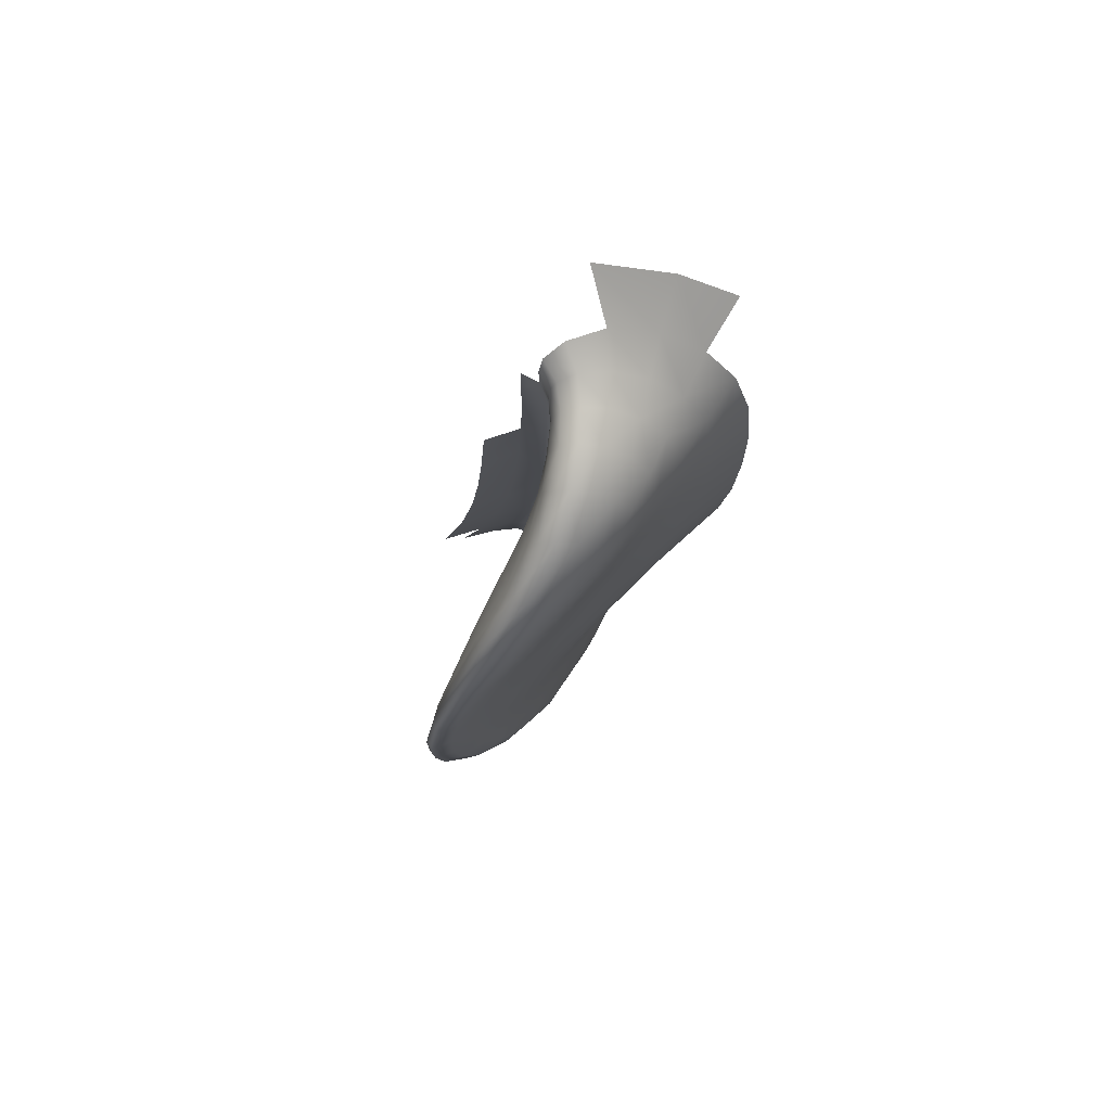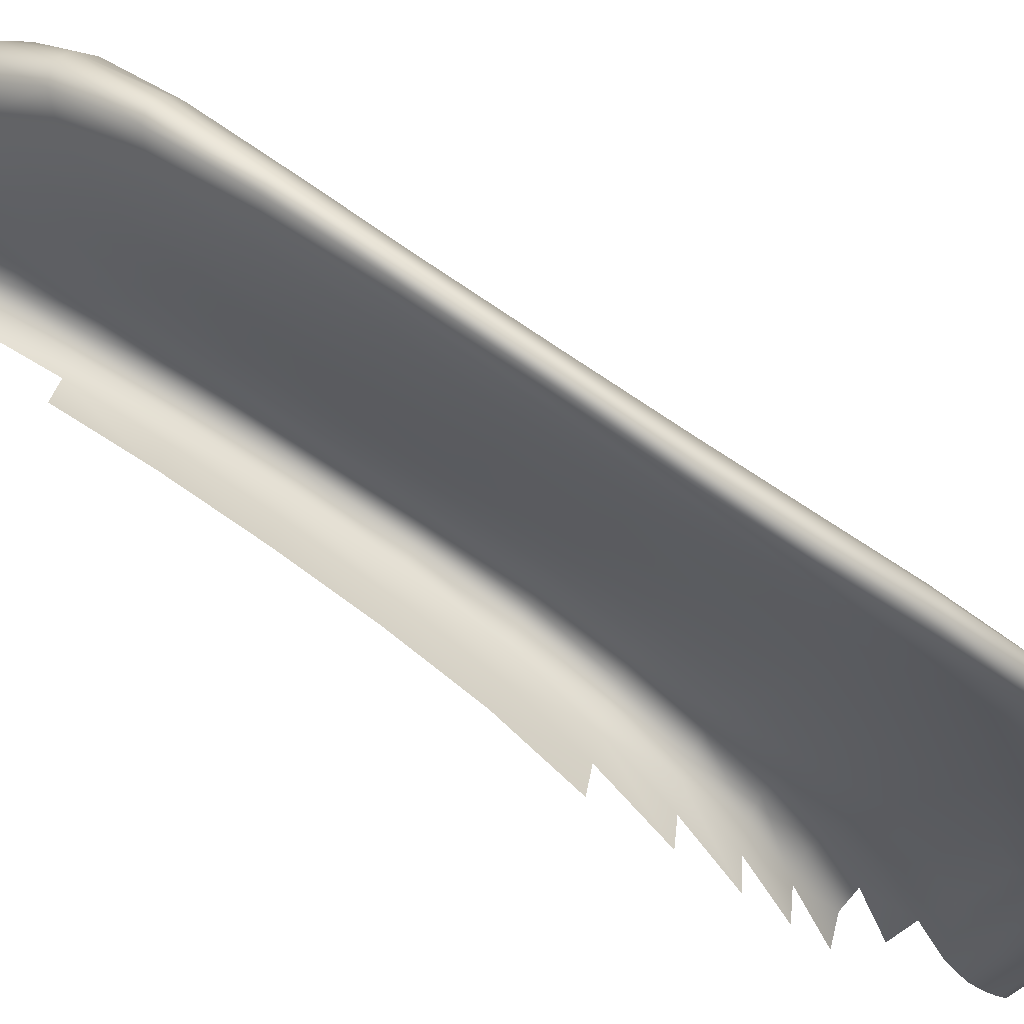
<metadata>
{"format":"obj","ext":"obj","renderer":"f3d","projection":"perspective","resolution":1024,"background":"white","views":[{"elev":77.3,"azim":-115.9,"up":"+Y"},{"elev":-70.7,"azim":-123.2,"up":"+Z"}]}
</metadata>
<code>
v  -1.796 2.239 3.429
v  -2.086 2.036 3.388
v  -2.198 1.919 3.644
v  -1.983 2.042 3.845
v  -2.089 1.847 2.995
v  -2.102 1.709 2.994
v  -2.206 1.692 2.998
v  -2.202 1.831 2.998
v  -2.203 1.929 3.044
v  -2.066 1.954 3.031
v  -2.359 -2.985 2.938
v  -2.546 -2.783 2.74
v  -2.449 -2.713 2.81
v  -2.335 -2.889 2.939
v  -2.321 -2.674 2.916
v  -2.205 -2.901 3.044
v  -2.159 -3.062 3.098
v  -3.079 1.237 2.9
v  -3.009 1.211 3.064
v  -2.964 1.421 3.145
v  -3.033 1.396 3.011
v  -2.914 1.581 3.141
v  -3.033 1.489 2.966
v  -3.125 1.305 2.774
v  -2.847 -2.326 2.944
v  -2.708 -2.548 3.166
v  -2.677 -2.324 3.21
v  -2.784 -2.227 3.039
v  -2.822 -1.998 2.98
v  -2.931 -2.028 2.792
v  -2.694 -2.033 3.199
v  -2.76 1.01 2.47
v  -2.716 0.7899 2.495
v  -2.78 0.7258 2.393
v  -2.834 0.8313 2.338
v  -2.781 0.4805 2.364
v  -2.691 0.4745 2.497
v  -2.868 0.5327 2.248
v  -2.296 -3.057 3.603
v  -2.262 -3.224 3.534
v  -2.015 -3.288 3.743
v  -2.08 -3.126 3.828
v  -2.221 -3.361 3.463
v  -1.951 -3.409 3.659
v  -2.191 -3.468 3.407
v  -1.908 -3.486 3.588
v  -1.675 -3.481 3.704
v  -1.71 -3.45 3.827
v  -2.175 -3.492 3.351
v  -1.899 -3.473 3.52
v  -1.675 -3.443 3.614
v  -1.69 -3.377 3.536
v  -1.907 -3.401 3.443
v  -2.455 -1.772 3.756
v  -2.551 -1.365 3.819
v  -2.686 -1.324 3.489
v  -2.602 -1.724 3.458
v  -2.543 -2.096 3.45
v  -2.385 -2.159 3.719
v  -2.518 -2.43 3.448
v  -2.344 -2.516 3.697
v  -2.746 -1.682 3.182
v  -2.816 -1.288 3.186
v  -2.934 -1.264 2.908
v  -2.875 -1.659 2.929
v  -3.04 -1.254 2.653
v  -2.991 -1.664 2.698
v  -3.138 -1.255 2.42
v  -3.099 -1.687 2.485
v  -3.037 -2.084 2.613
v  -2.933 -2.435 2.817
v  -3.195 -1.714 2.286
v  -3.134 -2.141 2.445
v  -3.015 -2.531 2.689
v  -2.809 -2.858 2.993
v  -2.76 -2.723 3.083
v  -3.208 -2.194 2.286
v  -3.079 -2.613 2.568
v  -2.845 -2.968 2.902
v  -2.536 -3.225 3.213
v  -2.538 -3.093 3.289
v  -2.865 -3.055 2.804
v  -3.105 -2.678 2.448
v  -2.537 -3.332 3.135
v  -2.845 -3.091 2.708
v  -2.525 -3.376 3.058
v  -2.787 -3.047 2.672
v  -2.484 -3.312 3.017
v  -2.164 -3.417 3.292
v  -2.151 -3.314 3.223
v  -2.437 -3.212 2.983
v  -1.915 -3.311 3.361
v  -2.15 -3.191 3.143
v  -1.927 -3.204 3.282
v  -1.707 -3.295 3.458
v  -1.726 -3.191 3.391
v  -1.959 -3.067 3.233
v  -1.769 -3.046 3.349
v  -2.828 0.0173 3.605
v  -2.818 -0.4467 3.567
v  -2.705 -0.4869 3.943
v  -2.723 -0.0238 3.983
v  -2.767 -0.8976 3.53
v  -2.644 -0.9372 3.888
v  -2.921 -0.4079 3.233
v  -2.883 -0.8605 3.206
v  -3.012 -0.3732 2.936
v  -2.985 -0.8304 2.912
v  -3.078 -0.8094 2.646
v  -3.095 -0.3437 2.668
v  -3.174 -0.3184 2.424
v  -3.164 -0.7958 2.403
v  -3.242 -0.7863 2.177
v  -3.247 -0.2955 2.196
v  -3.226 -1.261 2.203
v  -3.306 -0.7792 1.964
v  -3.296 -1.269 1.998
v  -3.27 -1.741 2.098
v  -3.325 -1.278 1.818
v  -3.3 -1.767 1.93
v  -3.238 -2.239 2.14
v  -3.276 -1.783 1.821
v  -3.212 -2.262 2.04
v  -3.079 -2.706 2.351
v  -3.135 -2.247 2.035
v  -3.008 -2.678 2.331
v  -2.913 -2.617 2.369
v  -3.033 -2.208 2.101
v  -2.713 -2.964 2.673
v  -2.807 -2.547 2.433
v  -2.633 -2.868 2.693
v  -2.398 -3.092 2.945
v  -2.697 -2.484 2.515
v  -2.921 -2.163 2.197
v  -2.807 -2.119 2.306
v  -2.581 -2.429 2.614
v  -2.691 -2.08 2.424
v  -2.57 -2.047 2.55
v  -2.454 -2.386 2.729
v  -2.446 -2.02 2.68
v  -2.319 -2.349 2.852
v  -2.174 -2.636 3.036
v  -2.04 -2.88 3.168
v  -2.181 -2.315 2.97
v  -2.022 -2.598 3.152
v  -1.871 -2.847 3.284
v  -1.878 -2.568 3.23
v  -1.706 -2.825 3.355
v  -2.041 0.0479 2.595
v  -2.071 0.0387 2.828
v  -2.079 0.502 2.858
v  -2.052 0.5092 2.631
v  -2.071 0.9231 2.885
v  -2.045 0.933 2.666
v  -2.128 0.5001 3.006
v  -2.124 0.918 3.019
v  -2.117 1.26 3.023
v  -2.056 1.272 2.905
v  -2.203 0.9126 3.056
v  -2.205 1.249 3.047
v  -2.112 1.52 3.011
v  -2.208 1.504 3.024
v  -2.038 1.542 2.913
v  -2.02 1.739 2.924
v  -2.312 1.235 2.994
v  -2.322 1.486 2.97
v  -2.328 1.673 2.946
v  -2.445 1.458 2.875
v  -2.463 1.642 2.857
v  -2.335 1.814 2.949
v  -2.483 1.785 2.864
v  -2.348 1.911 2.998
v  -2.509 1.886 2.912
v  -2.548 1.926 3.001
v  -2.381 1.949 3.095
v  -2.648 1.722 2.742
v  -2.689 1.825 2.784
v  -2.737 1.868 2.866
v  -2.609 1.883 3.118
v  -2.792 1.826 2.974
v  -2.876 1.698 2.607
v  -2.934 1.738 2.679
v  -2.983 1.7 2.783
v  -3.017 1.602 2.886
v  -2.855 1.72 3.075
v  -3.108 1.52 2.436
v  -3.147 1.484 2.539
v  -3.151 1.397 2.658
v  -3.185 1.025 2.568
v  -3.236 1.1 2.41
v  -3.256 1.171 2.267
v  -3.279 0.7065 2.197
v  -3.312 0.7588 2.026
v  -3.231 1.206 2.161
v  -3.298 0.7848 1.913
v  -3.331 0.2849 1.739
v  -3.337 0.2666 1.864
v  -3.167 1.186 2.122
v  -3.239 0.7716 1.891
v  -3.276 0.2787 1.725
v  -3.338 -0.2478 1.66
v  -3.282 -0.25 1.646
v  -3.153 0.7287 1.941
v  -3.187 0.2525 1.8
v  -3.188 -0.2625 1.735
v  -3.262 -0.7754 1.643
v  -3.167 -0.7779 1.735
v  -3.084 0.2152 1.918
v  -3.08 -0.2813 1.87
v  -3.06 -0.7815 1.873
v  -3.14 -1.278 1.787
v  -3.033 -1.268 1.919
v  -2.971 -0.304 2.021
v  -2.953 -0.7872 2.025
v  -2.925 -1.258 2.063
v  -2.881 -1.706 2.151
v  -2.992 -1.732 2.022
v  -2.847 -0.7954 2.182
v  -2.818 -1.252 2.211
v  -2.769 -1.683 2.286
v  -2.711 -1.249 2.362
v  -2.656 -1.665 2.425
v  -2.602 -1.25 2.515
v  -2.54 -1.652 2.566
v  -2.492 -1.256 2.666
v  -2.422 -1.644 2.704
v  -2.319 -1.997 2.806
v  -2.303 -1.643 2.826
v  -2.192 -1.98 2.911
v  -2.048 -2.287 3.061
v  -2.075 -1.975 2.966
v  -1.932 -2.274 3.084
v  -1.761 -2.556 3.217
v  -1.972 -1.984 2.938
v  -1.831 -2.283 3.009
v  -1.665 -2.572 3.081
v  -1.892 -2.005 2.82
v  -1.753 -2.314 2.845
v  -1.996 -0.8655 2.456
v  -1.945 -1.292 2.345
v  -1.979 -1.303 2.582
v  -2.032 -0.8798 2.693
v  -2.057 -0.4293 2.777
v  -2.022 -0.4168 2.542
v  -2.08 -0.887 2.876
v  -2.107 -0.4346 2.95
v  -2.121 0.0363 2.989
v  -2.173 -0.4343 3.036
v  -2.19 0.0368 3.057
v  -2.2 0.4988 3.058
v  -2.274 0.039 3.033
v  -2.289 0.4963 3.022
v  -2.302 0.9041 3.01
v  -2.389 0.493 2.925
v  -2.407 0.8917 2.91
v  -2.426 1.213 2.894
v  -2.543 1.178 2.767
v  -2.515 0.8726 2.78
v  -2.575 1.408 2.75
v  -2.61 1.584 2.736
v  -2.658 1.116 2.62
v  -2.705 1.321 2.6
v  -2.759 1.478 2.58
v  -2.817 1.604 2.577
v  -2.822 1.174 2.432
v  -2.893 1.305 2.393
v  -2.969 1.412 2.37
v  -3.043 1.49 2.379
v  -2.995 1.041 2.198
v  -3.084 1.126 2.142
v  -3.058 0.6692 2.031
v  -2.91 0.9416 2.268
v  -2.96 0.6017 2.136
v  -2.978 0.1723 2.054
v  -2.874 0.1289 2.196
v  -2.865 -0.3282 2.178
v  -2.773 0.0929 2.343
v  -2.76 -0.3511 2.337
v  -2.743 -0.8057 2.341
v  -2.657 -0.3706 2.499
v  -2.639 -0.818 2.502
v  -2.554 -0.388 2.661
v  -2.534 -0.8325 2.661
v  -2.452 -0.4043 2.814
v  -2.429 -0.8491 2.809
v  -2.38 -1.266 2.803
v  -2.325 -0.8659 2.93
v  -2.271 -1.281 2.907
v  -2.186 -1.649 2.907
v  -2.168 -1.295 2.95
v  -2.083 -1.661 2.918
v  -2.086 -1.305 2.907
v  -2.002 -1.675 2.84
v  -2.025 -1.308 2.777
v  -1.943 -1.686 2.683
v  -1.835 -2.029 2.634
v  -1.9 -1.691 2.475
v  -2.144 -0.8871 2.983
v  -2.226 -0.8797 2.997
v  -2.256 -0.429 3.028
v  -2.352 -0.4186 2.944
v  -2.37 0.0433 2.94
v  -2.47 0.0505 2.806
v  -2.491 0.489 2.793
v  -2.571 0.06 2.654
v  -2.593 0.4826 2.645
v  -2.621 0.8407 2.635
v  -2.673 0.0723 2.497
v  -3.102 -1.758 1.903
v  -3.202 -1.779 1.82
v  -3.236 -1.286 1.695
v  -3.304 -1.285 1.701
v  -3.323 -0.7737 1.653
v  -3.337 -0.7745 1.777
v  -3.344 -0.2573 1.788
v  -3.309 -0.2747 1.981
v  -3.3 0.233 2.053
v  -3.237 0.1954 2.262
v  -3.218 0.6498 2.387
v  -3.163 0.1582 2.484
v  -3.144 0.5991 2.591
v  -3.119 0.9649 2.741
v  -3.066 0.5583 2.814
v  -3.043 0.9261 2.938
v  -2.987 0.5255 3.06
v  -2.962 0.9015 3.163
v  -2.923 1.203 3.265
v  -2.872 0.8831 3.418
v  -2.824 1.2 3.494
v  -2.748 1.453 3.524
v  -2.863 1.439 3.325
v  -2.646 1.654 3.479
v  -2.783 1.626 3.311
v  -2.537 1.809 3.369
v  -2.692 1.776 3.233
v  -2.443 1.912 3.229
v  -2.278 1.951 3.317
v  -2.377 1.847 3.499
v  -2.223 1.976 3.154
v  -2.055 2.033 3.164
v  -2.499 1.682 3.652
v  -2.339 1.726 3.857
v  -2.16 1.795 4.141
v  -2.476 1.479 3.988
v  -2.618 1.466 3.739
v  -2.71 1.195 3.748
v  -2.585 1.184 4.04
v  -2.66 0.8346 4.04
v  -2.771 0.8629 3.708
v  -2.809 0.4652 3.653
v  -2.706 0.4271 4.015
v  -2.903 0.4963 3.337
v  -2.922 0.0541 3.273
v  -3.006 0.0887 2.982
v  -3.086 0.1229 2.721
v  -2.533 -2.932 3.358
v  -2.32 -2.824 3.661
v  -2.522 -2.714 3.418
v  -2.135 -2.89 3.899
v  -2.187 -2.577 3.956
o aletaIzq
g aletaIzq
f 1 2 3
f 3 4 1
f 5 6 7
f 7 8 5
f 5 8 9
f 9 10 5
f 11 12 13
f 13 14 11
f 13 15 16
f 16 14 13
f 14 16 17
f 17 11 14
f 18 19 20
f 20 21 18
f 20 22 23
f 23 21 20
f 21 23 24
f 24 18 21
f 25 26 27
f 27 28 25
f 28 29 30
f 30 25 28
f 31 29 28
f 28 27 31
f 32 33 34
f 34 35 32
f 36 34 33
f 33 37 36
f 36 38 35
f 35 34 36
f 39 40 41
f 41 42 39
f 40 43 44
f 44 41 40
f 45 46 44
f 44 43 45
f 46 47 48
f 48 44 46
f 49 50 46
f 46 45 49
f 46 50 51
f 51 47 46
f 52 51 50
f 50 53 52
f 54 55 56
f 56 57 54
f 58 59 54
f 54 57 58
f 58 60 61
f 61 59 58
f 62 31 58
f 58 57 62
f 58 31 27
f 27 60 58
f 57 56 63
f 63 62 57
f 62 63 64
f 64 65 62
f 62 65 29
f 29 31 62
f 66 67 65
f 65 64 66
f 67 30 29
f 29 65 67
f 68 69 67
f 67 66 68
f 30 67 69
f 69 70 30
f 30 70 71
f 71 25 30
f 72 73 70
f 70 69 72
f 74 71 70
f 70 73 74
f 74 75 76
f 76 71 74
f 77 78 74
f 74 73 77
f 74 78 79
f 79 75 74
f 79 80 81
f 81 75 79
f 82 79 78
f 78 83 82
f 84 80 79
f 79 82 84
f 84 45 43
f 43 80 84
f 85 86 84
f 84 82 85
f 49 45 84
f 84 86 49
f 87 88 86
f 86 85 87
f 86 88 89
f 89 49 86
f 53 50 49
f 49 89 53
f 90 89 88
f 88 91 90
f 89 90 92
f 92 53 89
f 93 94 92
f 92 90 93
f 95 92 94
f 94 96 95
f 95 52 53
f 53 92 95
f 97 98 96
f 96 94 97
f 99 100 101
f 101 102 99
f 101 100 103
f 103 104 101
f 56 55 104
f 104 103 56
f 105 106 103
f 103 100 105
f 63 56 103
f 103 106 63
f 107 108 106
f 106 105 107
f 108 64 63
f 63 106 108
f 109 108 107
f 107 110 109
f 108 109 66
f 66 64 108
f 109 110 111
f 111 112 109
f 68 66 109
f 109 112 68
f 113 112 111
f 111 114 113
f 68 112 113
f 113 115 68
f 72 69 68
f 68 115 72
f 113 116 117
f 117 115 113
f 72 115 117
f 117 118 72
f 77 73 72
f 72 118 77
f 117 119 120
f 120 118 117
f 77 118 120
f 120 121 77
f 83 78 77
f 77 121 83
f 120 122 123
f 123 121 120
f 83 121 123
f 123 124 83
f 85 82 83
f 83 124 85
f 123 125 126
f 126 124 123
f 126 87 85
f 85 124 126
f 127 126 125
f 125 128 127
f 126 127 129
f 129 87 126
f 87 129 91
f 91 88 87
f 130 131 129
f 129 127 130
f 129 131 132
f 132 91 129
f 132 93 90
f 90 91 132
f 132 131 12
f 12 11 132
f 132 11 17
f 17 93 132
f 133 12 131
f 131 130 133
f 130 134 135
f 135 133 130
f 136 133 135
f 135 137 136
f 133 136 13
f 13 12 133
f 138 139 136
f 136 137 138
f 13 136 139
f 139 15 13
f 138 140 141
f 141 139 138
f 15 139 141
f 141 142 15
f 142 143 16
f 16 15 142
f 142 141 144
f 144 145 142
f 142 145 146
f 146 143 142
f 98 97 143
f 143 146 98
f 147 148 146
f 146 145 147
f 149 150 151
f 151 152 149
f 152 151 153
f 153 154 152
f 153 151 155
f 155 156 153
f 157 158 153
f 153 156 157
f 156 159 160
f 160 157 156
f 161 157 160
f 160 162 161
f 158 157 161
f 161 163 158
f 6 161 162
f 162 7 6
f 6 164 163
f 163 161 6
f 165 166 162
f 162 160 165
f 167 7 162
f 162 166 167
f 166 168 169
f 169 167 166
f 170 167 169
f 169 171 170
f 167 170 8
f 8 7 167
f 8 170 172
f 172 9 8
f 173 172 170
f 170 171 173
f 173 174 175
f 175 172 173
f 173 171 176
f 176 177 173
f 177 178 174
f 174 173 177
f 179 174 178
f 178 180 179
f 178 177 181
f 181 182 178
f 178 182 183
f 183 180 178
f 183 184 185
f 185 180 183
f 183 182 186
f 186 187 183
f 187 188 184
f 184 183 187
f 189 24 188
f 188 190 189
f 23 184 188
f 188 24 23
f 190 188 187
f 187 191 190
f 192 190 191
f 191 193 192
f 187 186 194
f 194 191 187
f 191 194 195
f 195 193 191
f 195 196 197
f 197 193 195
f 195 194 198
f 198 199 195
f 195 199 200
f 200 196 195
f 201 196 200
f 200 202 201
f 200 199 203
f 203 204 200
f 200 204 205
f 205 202 200
f 206 202 205
f 205 207 206
f 204 208 209
f 209 205 204
f 209 210 207
f 207 205 209
f 211 207 210
f 210 212 211
f 210 209 213
f 213 214 210
f 214 215 212
f 212 210 214
f 216 217 212
f 212 215 216
f 214 218 219
f 219 215 214
f 215 219 220
f 220 216 215
f 137 135 216
f 216 220 137
f 220 219 221
f 221 222 220
f 137 220 222
f 222 138 137
f 222 221 223
f 223 224 222
f 138 222 224
f 224 140 138
f 224 223 225
f 225 226 224
f 224 226 227
f 227 140 224
f 141 140 227
f 227 144 141
f 227 226 228
f 228 229 227
f 144 227 229
f 229 230 144
f 145 144 230
f 230 147 145
f 229 231 232
f 232 230 229
f 147 230 232
f 232 233 147
f 231 234 235
f 235 232 231
f 233 232 235
f 235 236 233
f 234 237 238
f 238 235 234
f 239 240 241
f 241 242 239
f 239 242 243
f 243 244 239
f 245 246 243
f 243 242 245
f 243 246 247
f 247 150 243
f 150 149 244
f 244 243 150
f 246 248 249
f 249 247 246
f 155 247 249
f 249 250 155
f 151 150 247
f 247 155 151
f 249 251 252
f 252 250 249
f 159 250 252
f 252 253 159
f 159 156 155
f 155 250 159
f 252 254 255
f 255 253 252
f 255 256 165
f 165 253 255
f 160 159 253
f 253 165 160
f 257 256 255
f 255 258 257
f 168 256 257
f 257 259 168
f 168 166 165
f 165 256 168
f 259 260 169
f 169 168 259
f 261 262 259
f 259 257 261
f 259 262 263
f 263 260 259
f 260 263 264
f 264 176 260
f 265 266 263
f 263 262 265
f 263 266 267
f 267 264 263
f 264 267 268
f 268 181 264
f 269 270 267
f 267 266 269
f 270 198 268
f 268 267 270
f 199 198 270
f 270 203 199
f 270 269 271
f 271 203 270
f 208 204 203
f 203 271 208
f 272 273 271
f 271 269 272
f 271 273 274
f 274 208 271
f 209 208 274
f 274 213 209
f 38 275 274
f 274 273 38
f 274 275 276
f 276 213 274
f 218 214 213
f 213 276 218
f 276 275 277
f 277 278 276
f 276 278 279
f 279 218 276
f 219 218 279
f 279 221 219
f 278 280 281
f 281 279 278
f 223 221 279
f 279 281 223
f 280 282 283
f 283 281 280
f 225 223 281
f 281 283 225
f 282 284 285
f 285 283 282
f 283 285 286
f 286 225 283
f 228 226 225
f 225 286 228
f 286 285 287
f 287 288 286
f 228 286 288
f 288 289 228
f 229 228 289
f 289 231 229
f 290 291 289
f 289 288 290
f 289 291 234
f 234 231 289
f 291 290 292
f 292 293 291
f 293 237 234
f 234 291 293
f 293 292 294
f 294 295 293
f 296 237 293
f 293 295 296
f 294 241 297
f 297 295 294
f 245 294 292
f 292 298 245
f 242 241 294
f 294 245 242
f 290 299 298
f 298 292 290
f 248 298 299
f 299 300 248
f 248 246 245
f 245 298 248
f 287 301 300
f 300 299 287
f 251 300 301
f 301 302 251
f 249 248 300
f 300 251 249
f 284 303 302
f 302 301 284
f 304 254 302
f 302 303 304
f 254 252 251
f 251 302 254
f 304 303 305
f 305 306 304
f 304 306 307
f 307 258 304
f 258 255 254
f 254 304 258
f 33 307 306
f 306 37 33
f 307 33 32
f 32 261 307
f 261 257 258
f 258 307 261
f 37 306 305
f 305 308 37
f 280 278 277
f 277 308 280
f 37 308 277
f 277 36 37
f 305 282 280
f 280 308 305
f 303 284 282
f 282 305 303
f 285 284 301
f 301 287 285
f 287 299 290
f 290 288 287
f 36 277 275
f 275 38 36
f 273 272 35
f 35 38 273
f 269 266 265
f 265 272 269
f 265 32 35
f 35 272 265
f 182 181 268
f 268 186 182
f 198 194 186
f 186 268 198
f 265 262 261
f 261 32 265
f 176 264 181
f 181 177 176
f 176 171 169
f 169 260 176
f 217 134 128
f 128 309 217
f 211 212 217
f 217 309 211
f 134 217 216
f 216 135 134
f 309 128 125
f 125 310 309
f 309 310 311
f 311 211 309
f 122 312 311
f 311 310 122
f 311 312 313
f 313 206 311
f 206 207 211
f 211 311 206
f 119 314 313
f 313 312 119
f 313 314 315
f 315 201 313
f 313 201 202
f 202 206 313
f 116 316 315
f 315 314 116
f 315 316 317
f 317 197 315
f 197 196 201
f 201 315 197
f 114 318 317
f 317 316 114
f 317 318 319
f 319 192 317
f 197 317 192
f 192 193 197
f 319 318 320
f 320 321 319
f 189 319 321
f 321 322 189
f 319 189 190
f 190 192 319
f 322 321 323
f 323 324 322
f 18 322 324
f 324 19 18
f 18 24 189
f 189 322 18
f 324 323 325
f 325 326 324
f 324 326 327
f 327 19 324
f 328 329 327
f 327 326 328
f 327 329 330
f 330 331 327
f 19 327 331
f 331 20 19
f 332 333 331
f 331 330 332
f 331 333 22
f 22 20 331
f 334 335 333
f 333 332 334
f 333 335 185
f 185 22 333
f 179 335 334
f 334 336 179
f 335 179 180
f 180 185 335
f 337 336 334
f 334 338 337
f 339 175 336
f 336 337 339
f 175 174 179
f 179 336 175
f 337 2 340
f 340 339 337
f 339 340 10
f 10 9 339
f 339 9 172
f 172 175 339
f 338 3 2
f 2 337 338
f 3 338 341
f 341 342 3
f 334 332 341
f 341 338 334
f 342 343 4
f 4 3 342
f 344 342 341
f 341 345 344
f 344 345 346
f 346 347 344
f 345 341 332
f 332 330 345
f 345 330 329
f 329 346 345
f 348 347 346
f 346 349 348
f 350 351 348
f 348 349 350
f 329 328 349
f 349 346 329
f 350 349 328
f 328 352 350
f 350 352 353
f 353 99 350
f 328 326 325
f 325 352 328
f 353 352 325
f 325 354 353
f 354 107 105
f 105 353 354
f 325 323 355
f 355 354 325
f 354 355 110
f 110 107 354
f 321 320 355
f 355 323 321
f 111 110 355
f 355 320 111
f 99 353 105
f 105 100 99
f 351 350 99
f 99 102 351
f 111 320 318
f 318 114 111
f 116 113 114
f 114 316 116
f 119 117 116
f 116 314 119
f 122 120 119
f 119 312 122
f 125 123 122
f 122 310 125
f 185 184 23
f 23 22 185
f 143 97 17
f 17 16 143
f 128 134 130
f 130 127 128
f 97 94 93
f 93 17 97
f 40 39 356
f 356 81 40
f 76 75 81
f 81 356 76
f 80 43 40
f 40 81 80
f 356 39 357
f 357 358 356
f 26 76 356
f 356 358 26
f 61 60 358
f 358 357 61
f 358 60 27
f 27 26 358
f 39 42 359
f 359 357 39
f 360 61 357
f 357 359 360
f 26 25 71
f 71 76 26

</code>
